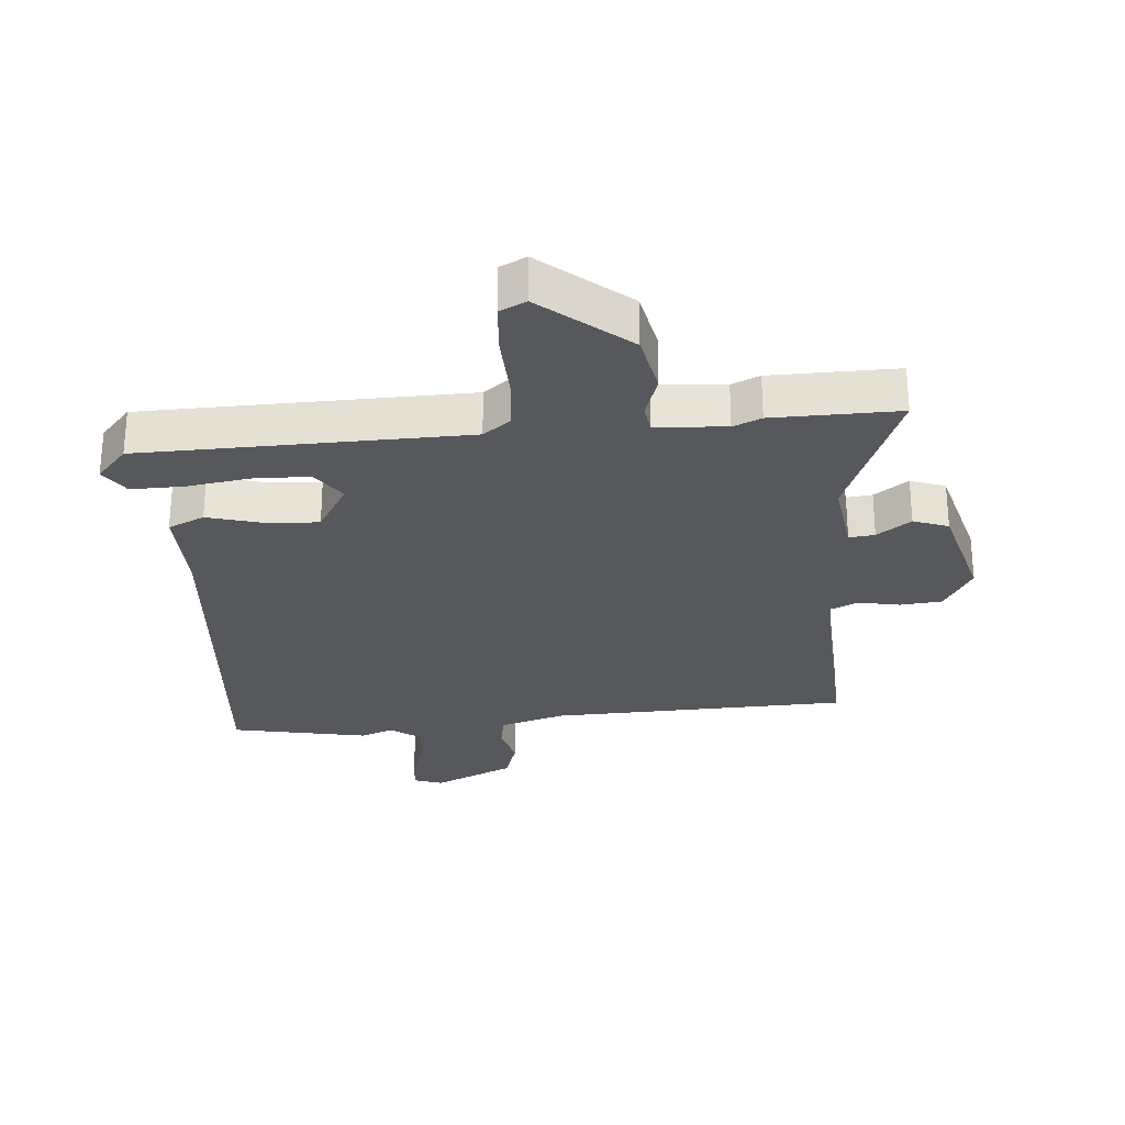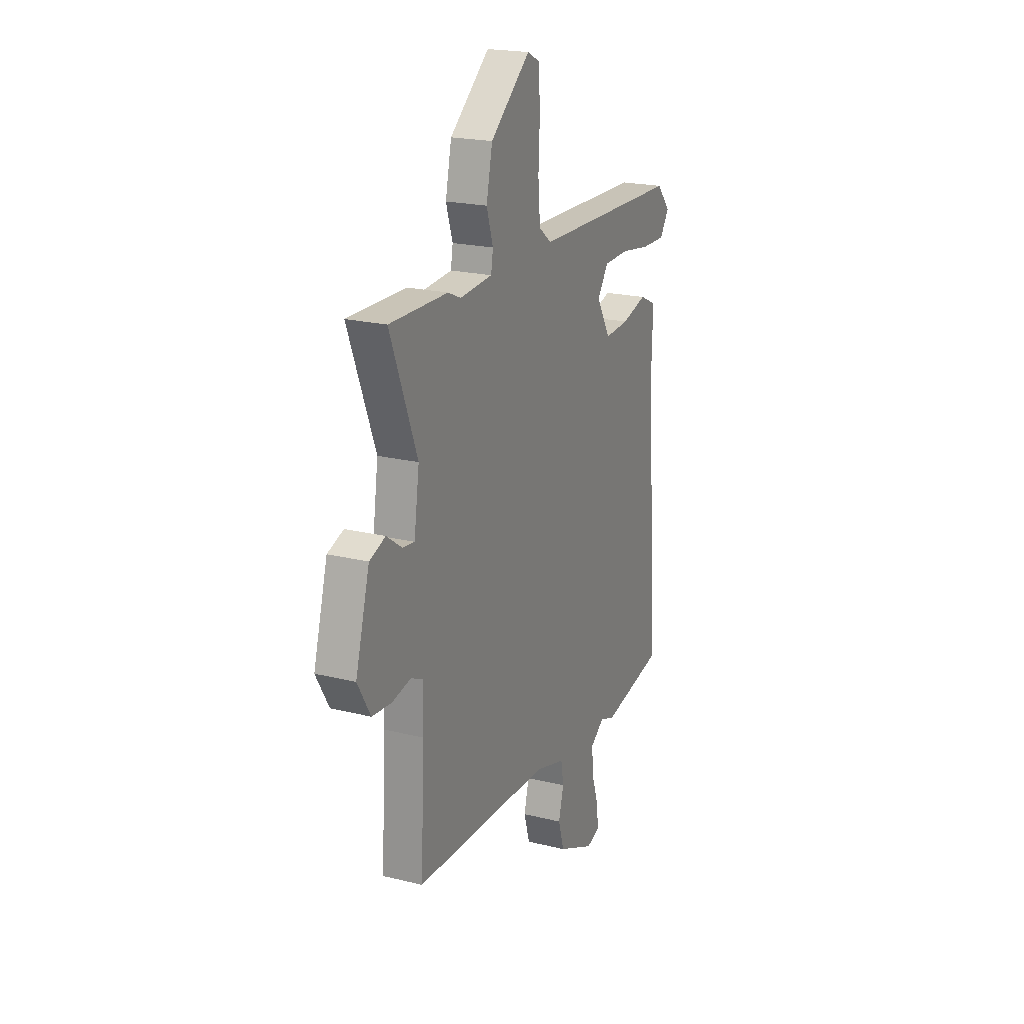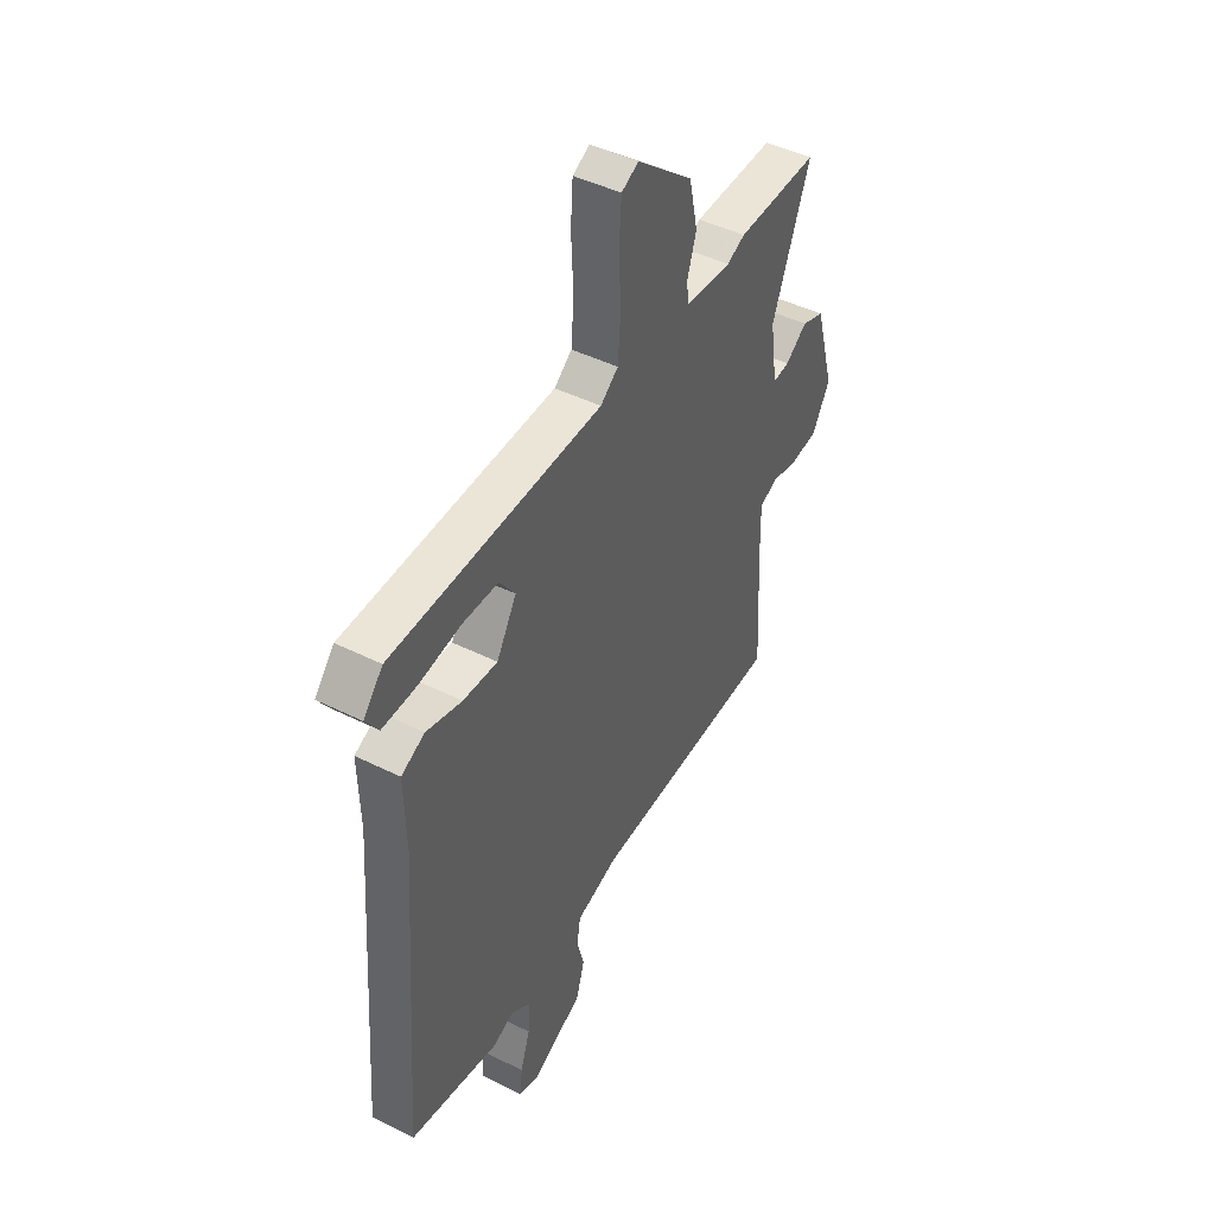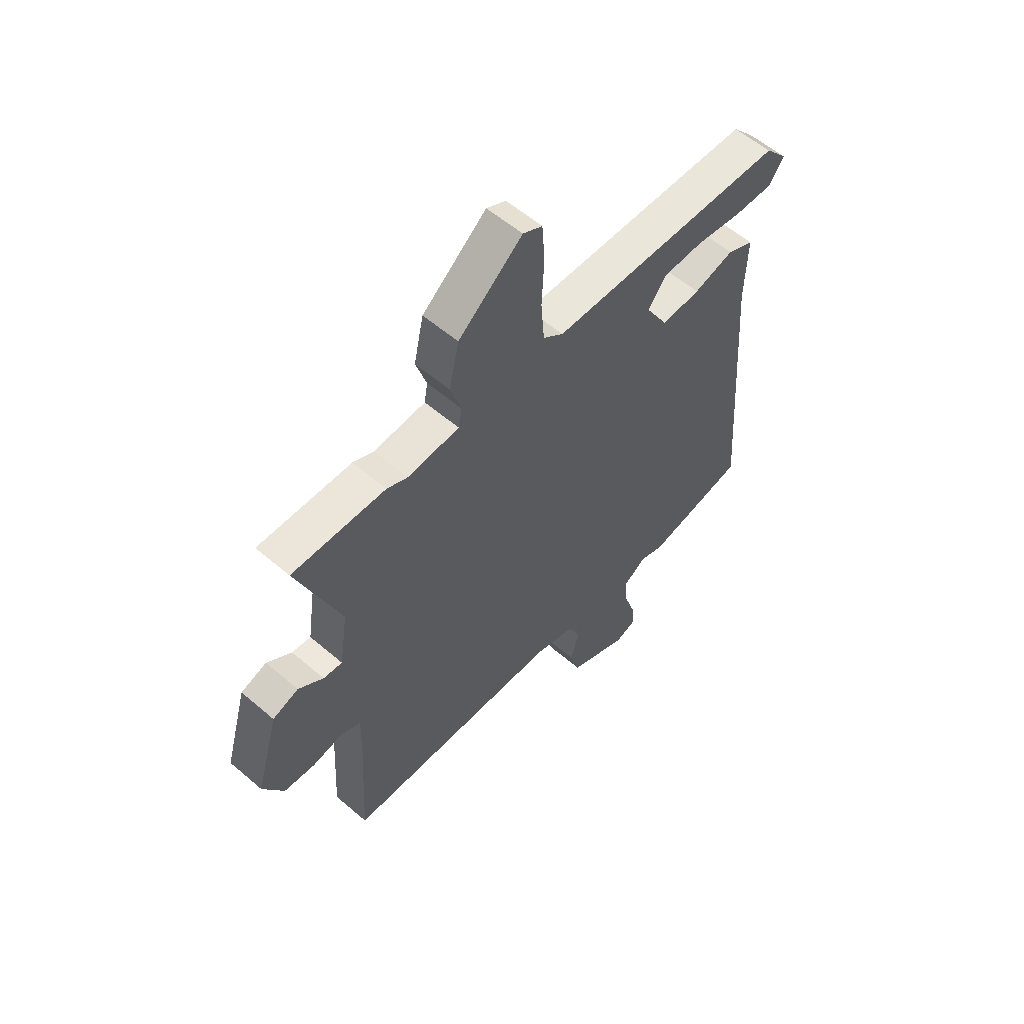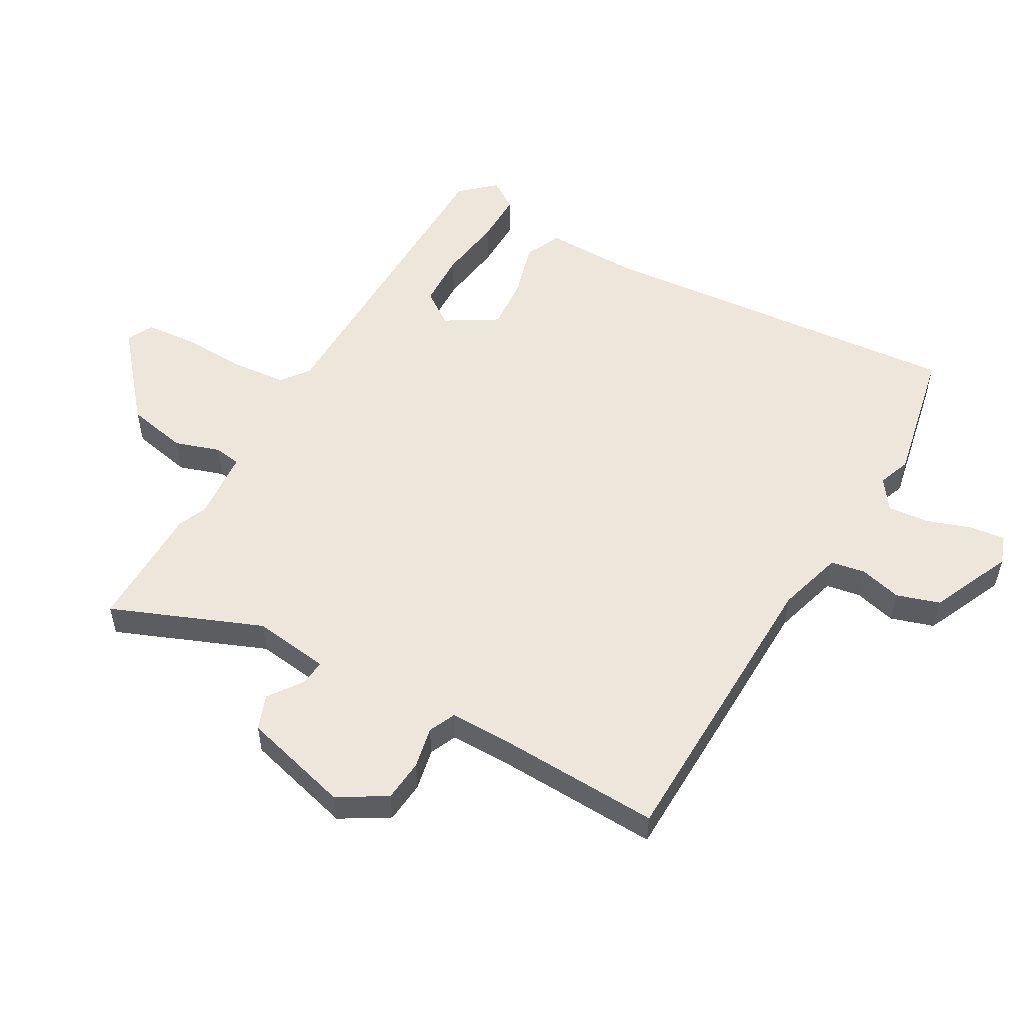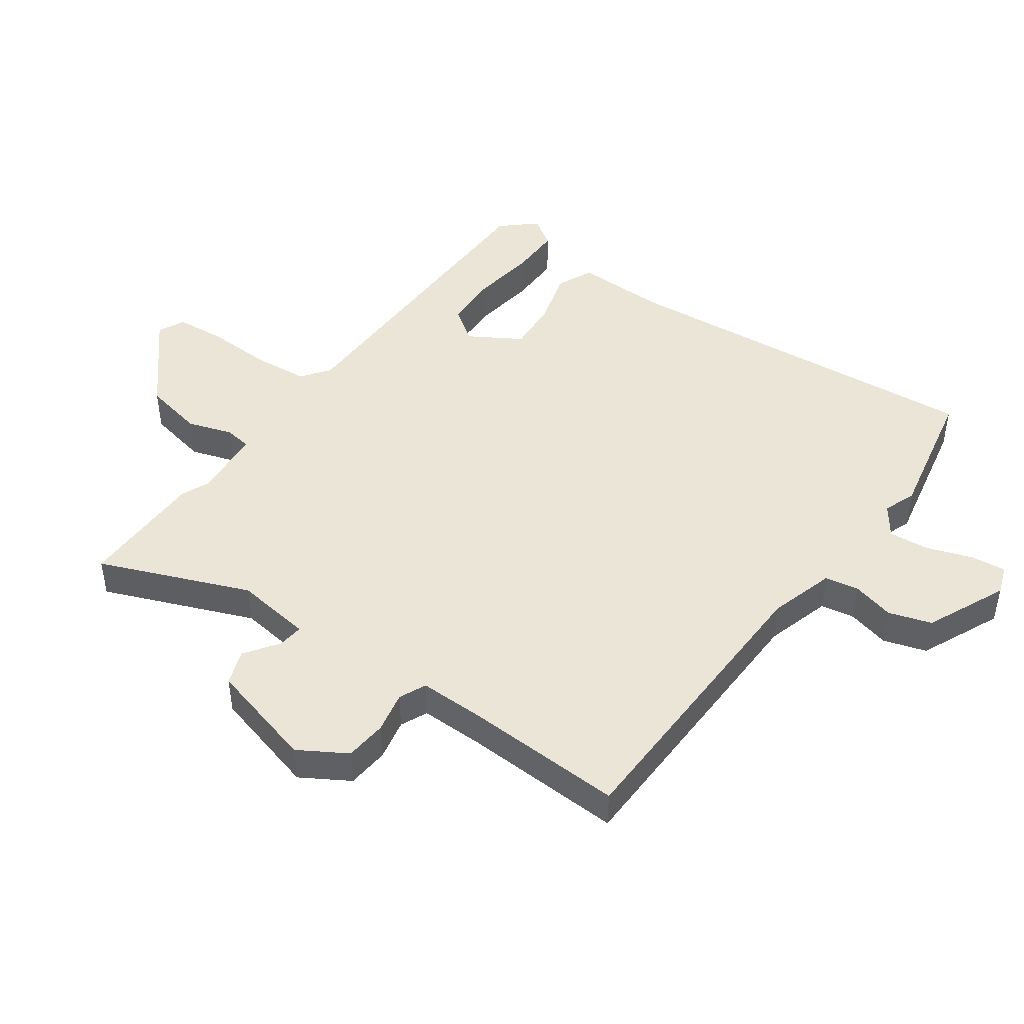
<metadata>
{"format":"obj","ext":"obj","renderer":"f3d","projection":"perspective","resolution":1024,"background":"white","views":[{"elev":-28.0,"azim":4.4,"up":"+Y"},{"elev":21.0,"azim":113.9,"up":"+Z"},{"elev":45.3,"azim":-60.1,"up":"+Z"},{"elev":57.5,"azim":131.7,"up":"+Z"},{"elev":53.7,"azim":118.9,"up":"+Y"},{"elev":45.9,"azim":124.9,"up":"+Y"}]}
</metadata>
<code>
v -0.497 0.07 0.47
v 0.022 0.07 0.484
v 0.066 0.07 0.518
v 0.073 0.07 0.606
v 0.068 0.07 0.711
v 0.074 0.07 0.792
v 0.116 0.07 0.813
v 0.255 0.07 0.698
v 0.276 0.07 0.601
v 0.253 0.07 0.529
v 0.26 0.07 0.486
v 0.373 0.07 0.478
v 0.418 0.07 0.498
v 0.621 0.07 0.502
v 0.527 0.07 0.261
v 0.545 0.07 0.138
v 0.586 0.07 0.143
v 0.64 0.07 0.182
v 0.696 0.07 0.162
v 0.745 0.07 -0.011
v 0.7 0.07 -0.088
v 0.633 0.07 -0.095
v 0.566 0.07 -0.082
v 0.523 0.07 -0.102
v 0.525 0.07 -0.203
v 0.539 0.07 -0.462
v 0.059 0.07 -0.48
v -0.046 0.07 -0.512
v -0.055 0.07 -0.567
v -0.037 0.07 -0.634
v -0.058 0.07 -0.703
v -0.187 0.07 -0.763
v -0.234 0.07 -0.747
v -0.228 0.07 -0.69
v -0.204 0.07 -0.618
v -0.199 0.07 -0.552
v -0.248 0.07 -0.518
v -0.3 0.07 -0.538
v -0.52 0.07 -0.496
v -0.475 0.07 0.102
v -0.479 0.07 0.249
v -0.421 0.07 0.276
v -0.333 0.07 0.252
v -0.248 0.07 0.247
v -0.199 0.07 0.33
v -0.238 0.07 0.384
v -0.326 0.07 0.386
v -0.429 0.07 0.37
v -0.513 0.07 0.368
v -0.545 0.07 0.415
v -0.497 0 0.47
v 0.022 0 0.484
v 0.066 0 0.518
v 0.073 0 0.606
v 0.068 0 0.711
v 0.074 0 0.792
v 0.116 0 0.813
v 0.255 0 0.698
v 0.276 0 0.601
v 0.253 0 0.529
v 0.26 0 0.486
v 0.373 0 0.478
v 0.418 0 0.498
v 0.621 0 0.502
v 0.527 0 0.261
v 0.545 0 0.138
v 0.586 0 0.143
v 0.64 0 0.182
v 0.696 0 0.162
v 0.745 0 -0.011
v 0.7 0 -0.088
v 0.633 0 -0.095
v 0.566 0 -0.082
v 0.523 0 -0.102
v 0.525 0 -0.203
v 0.539 0 -0.462
v 0.059 0 -0.48
v -0.046 0 -0.512
v -0.055 0 -0.567
v -0.037 0 -0.634
v -0.058 0 -0.703
v -0.187 0 -0.763
v -0.234 0 -0.747
v -0.228 0 -0.69
v -0.204 0 -0.618
v -0.199 0 -0.552
v -0.248 0 -0.518
v -0.3 0 -0.538
v -0.52 0 -0.496
v -0.475 0 0.102
v -0.479 0 0.249
v -0.421 0 0.276
v -0.333 0 0.252
v -0.248 0 0.247
v -0.199 0 0.33
v -0.238 0 0.384
v -0.326 0 0.386
v -0.429 0 0.37
v -0.513 0 0.368
v -0.545 0 0.415
f 50 1 2
f 49 50 2
f 48 49 2
f 47 48 2
f 46 47 2
f 45 46 2
f 44 45 2
f 40 41 42 43
f 40 43 44
f 39 40 44
f 38 39 44
f 37 38 44
f 44 2 3
f 37 44 3
f 36 37 3
f 33 34 35
f 32 33 35
f 31 32 35
f 30 31 35
f 29 30 35
f 35 36 3
f 29 35 3
f 28 29 3
f 25 26 27
f 27 28 3
f 25 27 3
f 24 25 3
f 21 22 23
f 20 21 23
f 19 20 23
f 18 19 23
f 17 18 23
f 16 17 23 24
f 24 3 4
f 16 24 4
f 15 16 4
f 12 13 14 15
f 11 12 15
f 8 9 10
f 7 8 10
f 6 7 10
f 5 6 10
f 4 5 10
f 4 10 11
f 4 11 15
f 52 51 100
f 52 100 99
f 52 99 98
f 52 98 97
f 52 97 96
f 52 96 95
f 52 95 94
f 93 92 91 90
f 94 93 90
f 94 90 89
f 94 89 88
f 94 88 87
f 53 52 94
f 53 94 87
f 53 87 86
f 85 84 83
f 85 83 82
f 85 82 81
f 85 81 80
f 85 80 79
f 53 86 85
f 53 85 79
f 53 79 78
f 77 76 75
f 53 78 77
f 53 77 75
f 53 75 74
f 73 72 71
f 73 71 70
f 73 70 69
f 73 69 68
f 73 68 67
f 74 73 67 66
f 54 53 74
f 54 74 66
f 54 66 65
f 65 64 63 62
f 65 62 61
f 60 59 58
f 60 58 57
f 60 57 56
f 60 56 55
f 60 55 54
f 61 60 54
f 65 61 54
f 1 51 52 2
f 2 52 53 3
f 3 53 54 4
f 4 54 55 5
f 5 55 56 6
f 6 56 57 7
f 7 57 58 8
f 8 58 59 9
f 9 59 60 10
f 10 60 61 11
f 11 61 62 12
f 12 62 63 13
f 13 63 64 14
f 14 64 65 15
f 15 65 66 16
f 16 66 67 17
f 17 67 68 18
f 18 68 69 19
f 19 69 70 20
f 20 70 71 21
f 21 71 72 22
f 22 72 73 23
f 23 73 74 24
f 24 74 75 25
f 25 75 76 26
f 26 76 77 27
f 27 77 78 28
f 28 78 79 29
f 29 79 80 30
f 30 80 81 31
f 31 81 82 32
f 32 82 83 33
f 33 83 84 34
f 34 84 85 35
f 35 85 86 36
f 36 86 87 37
f 37 87 88 38
f 38 88 89 39
f 39 89 90 40
f 40 90 91 41
f 41 91 92 42
f 42 92 93 43
f 43 93 94 44
f 44 94 95 45
f 45 95 96 46
f 46 96 97 47
f 47 97 98 48
f 48 98 99 49
f 49 99 100 50
f 50 100 51 1

</code>
